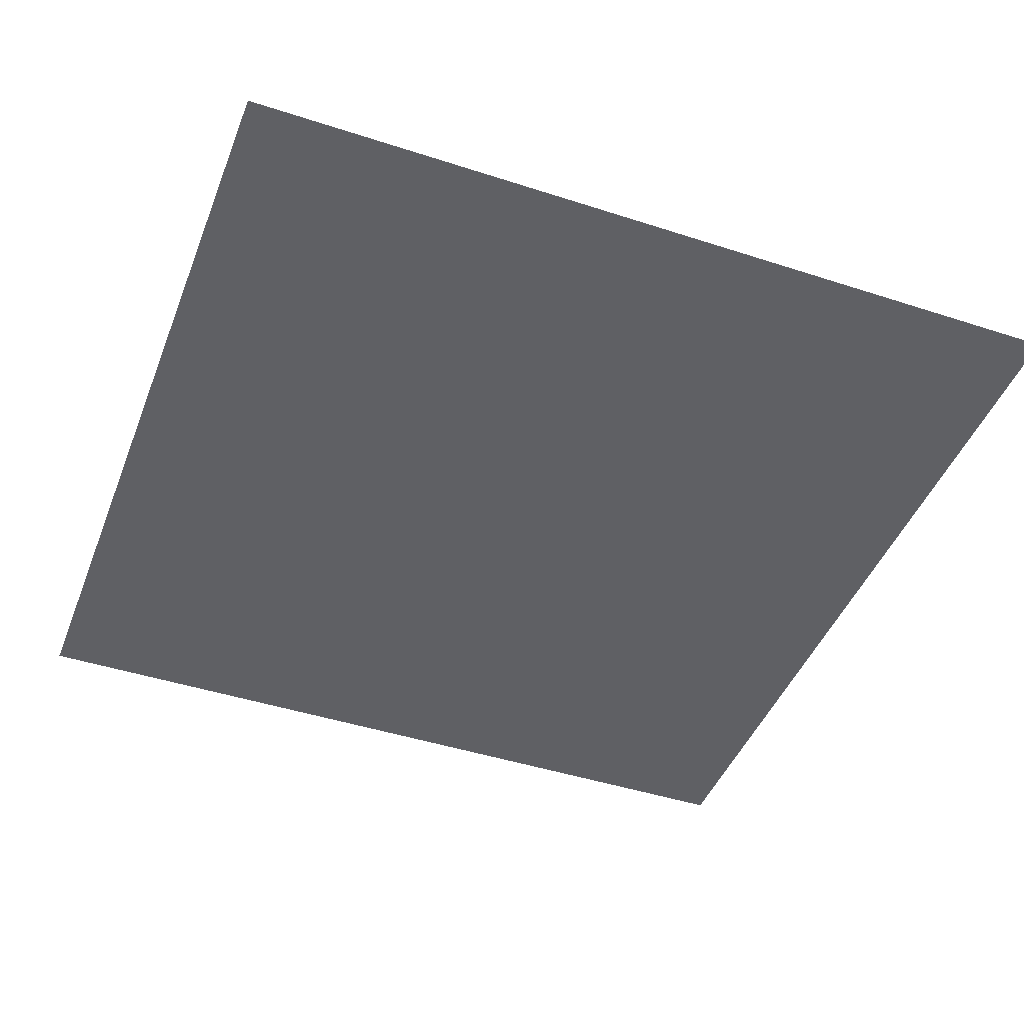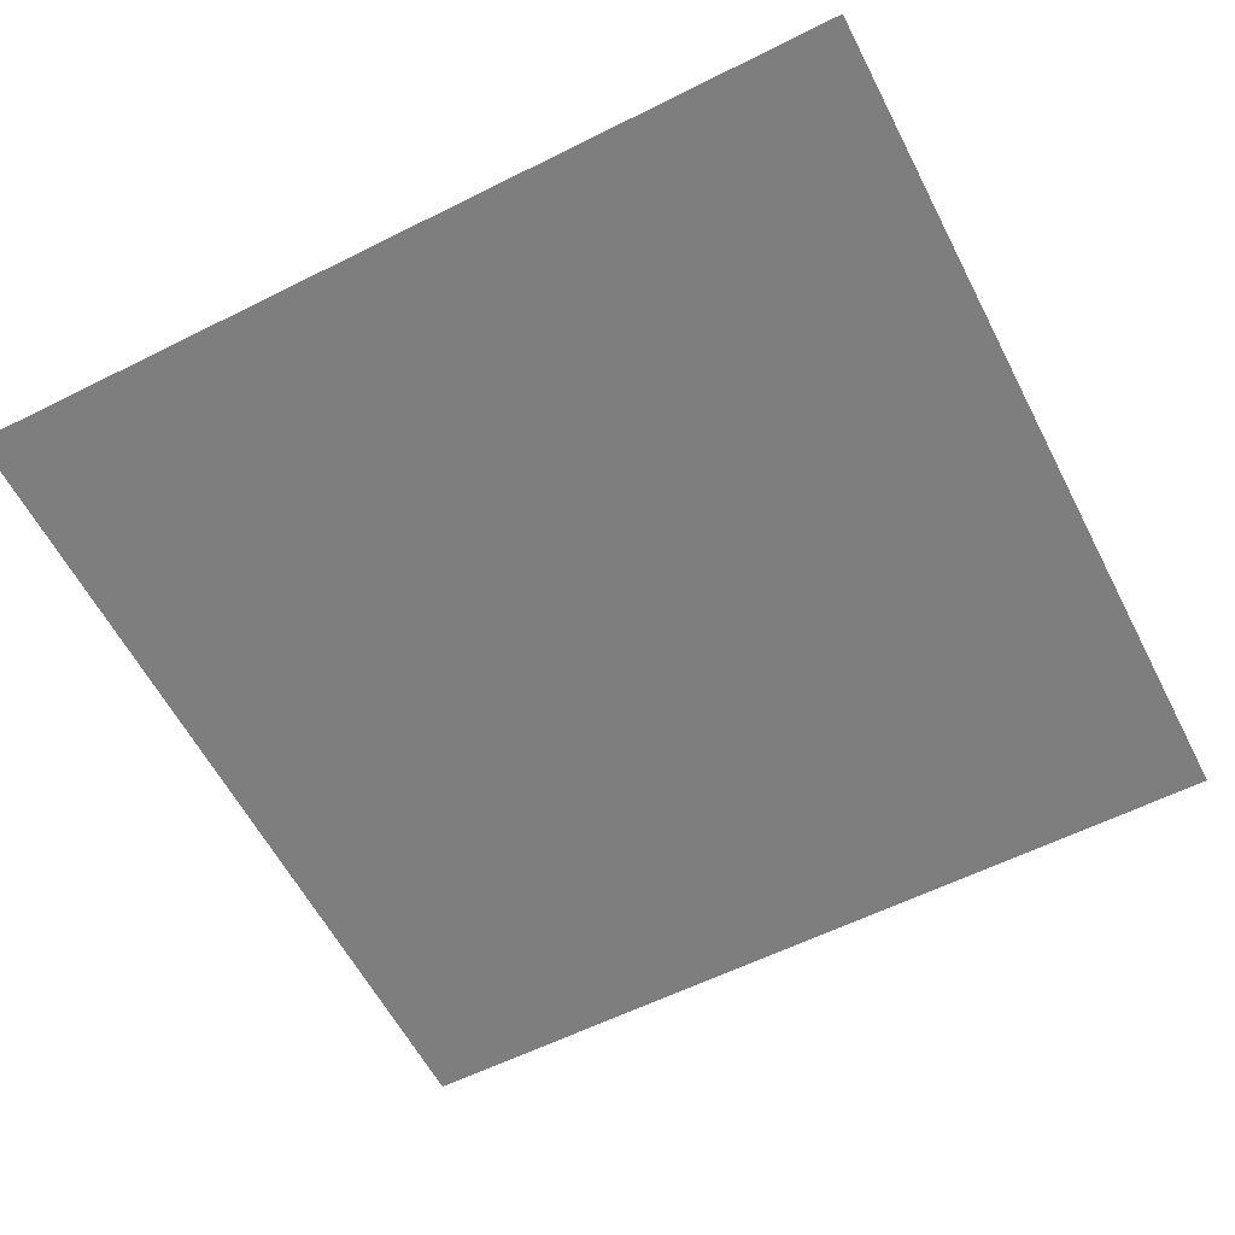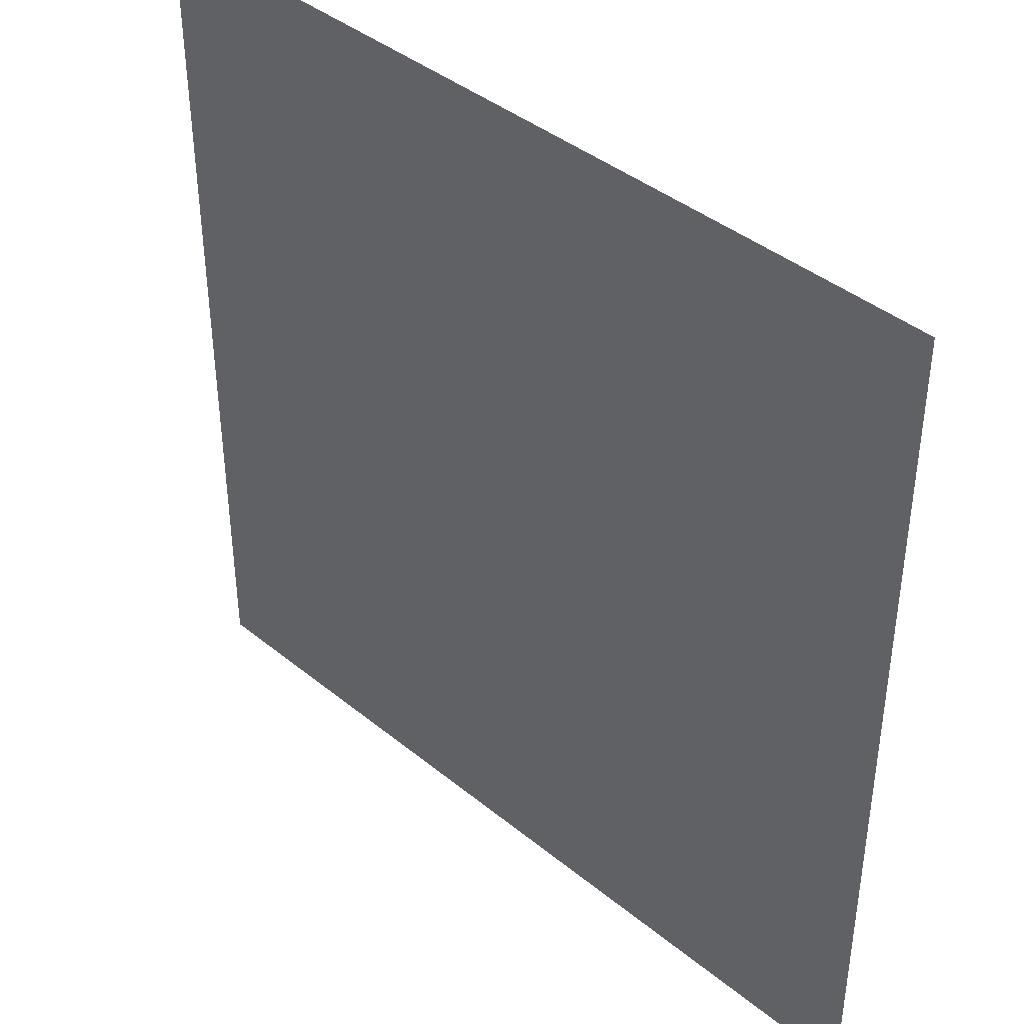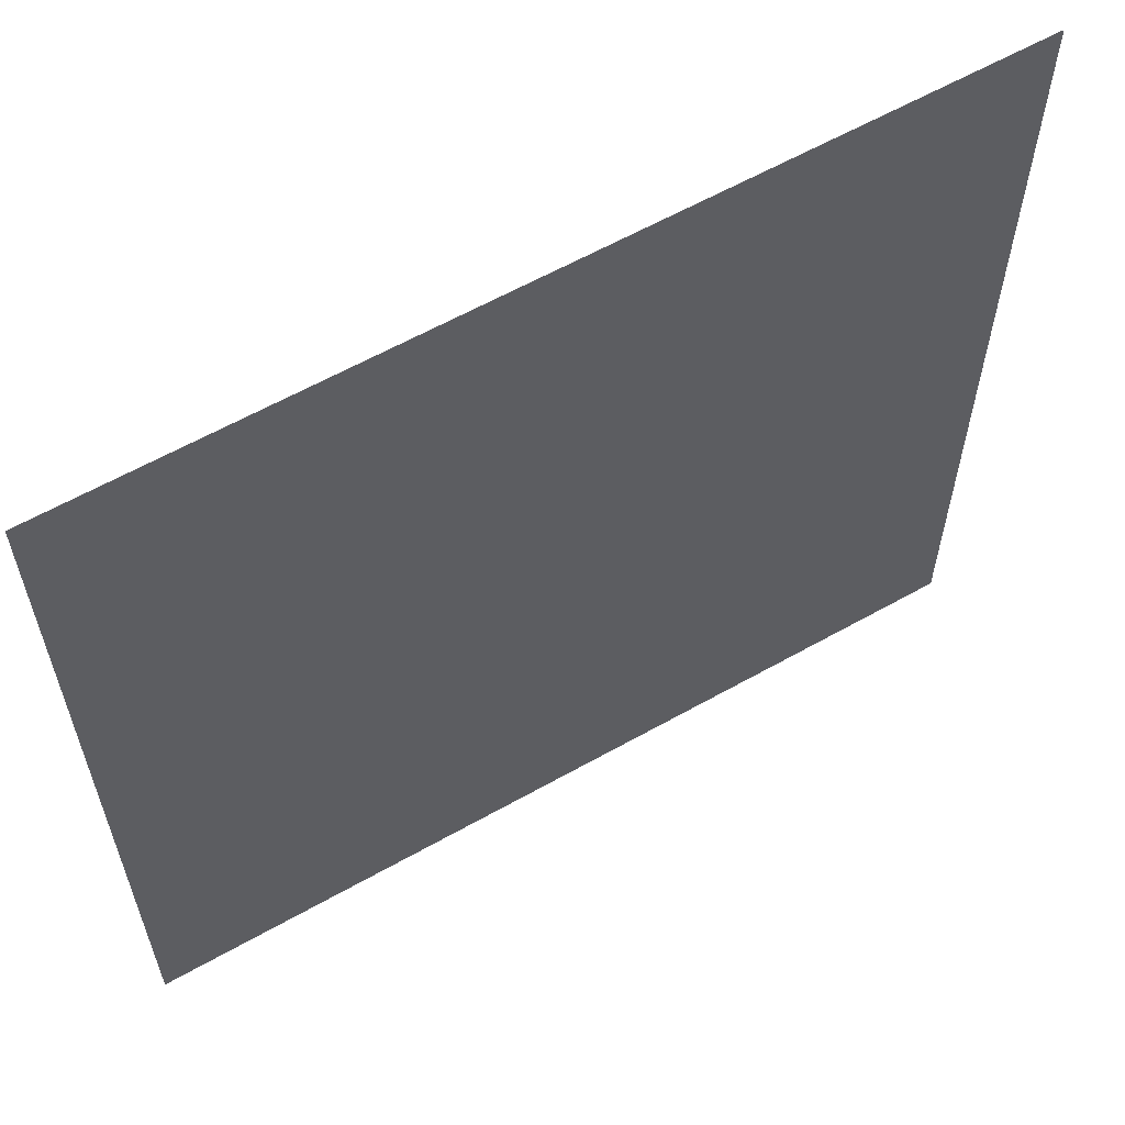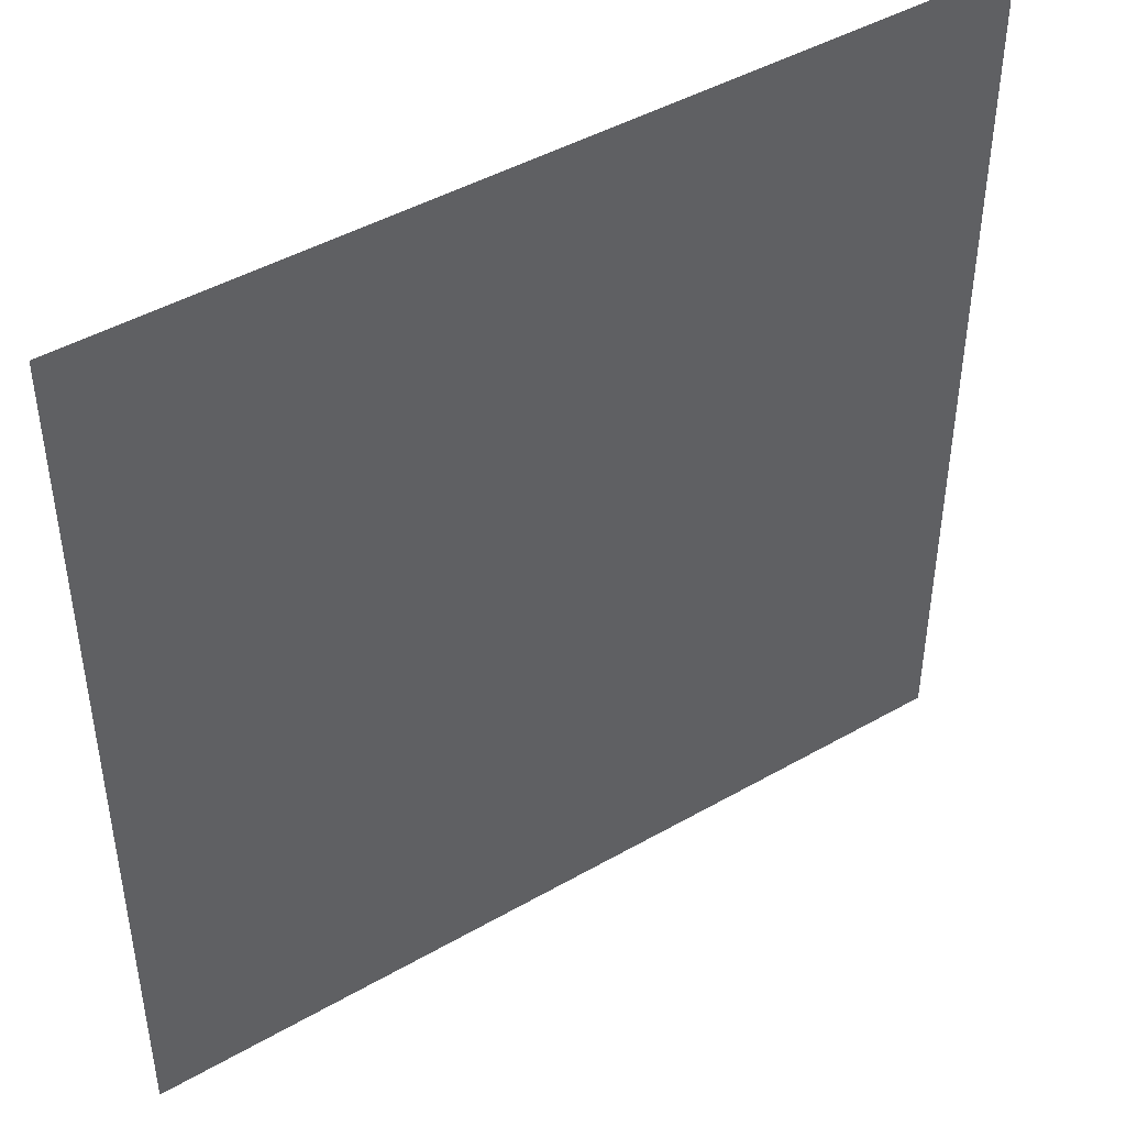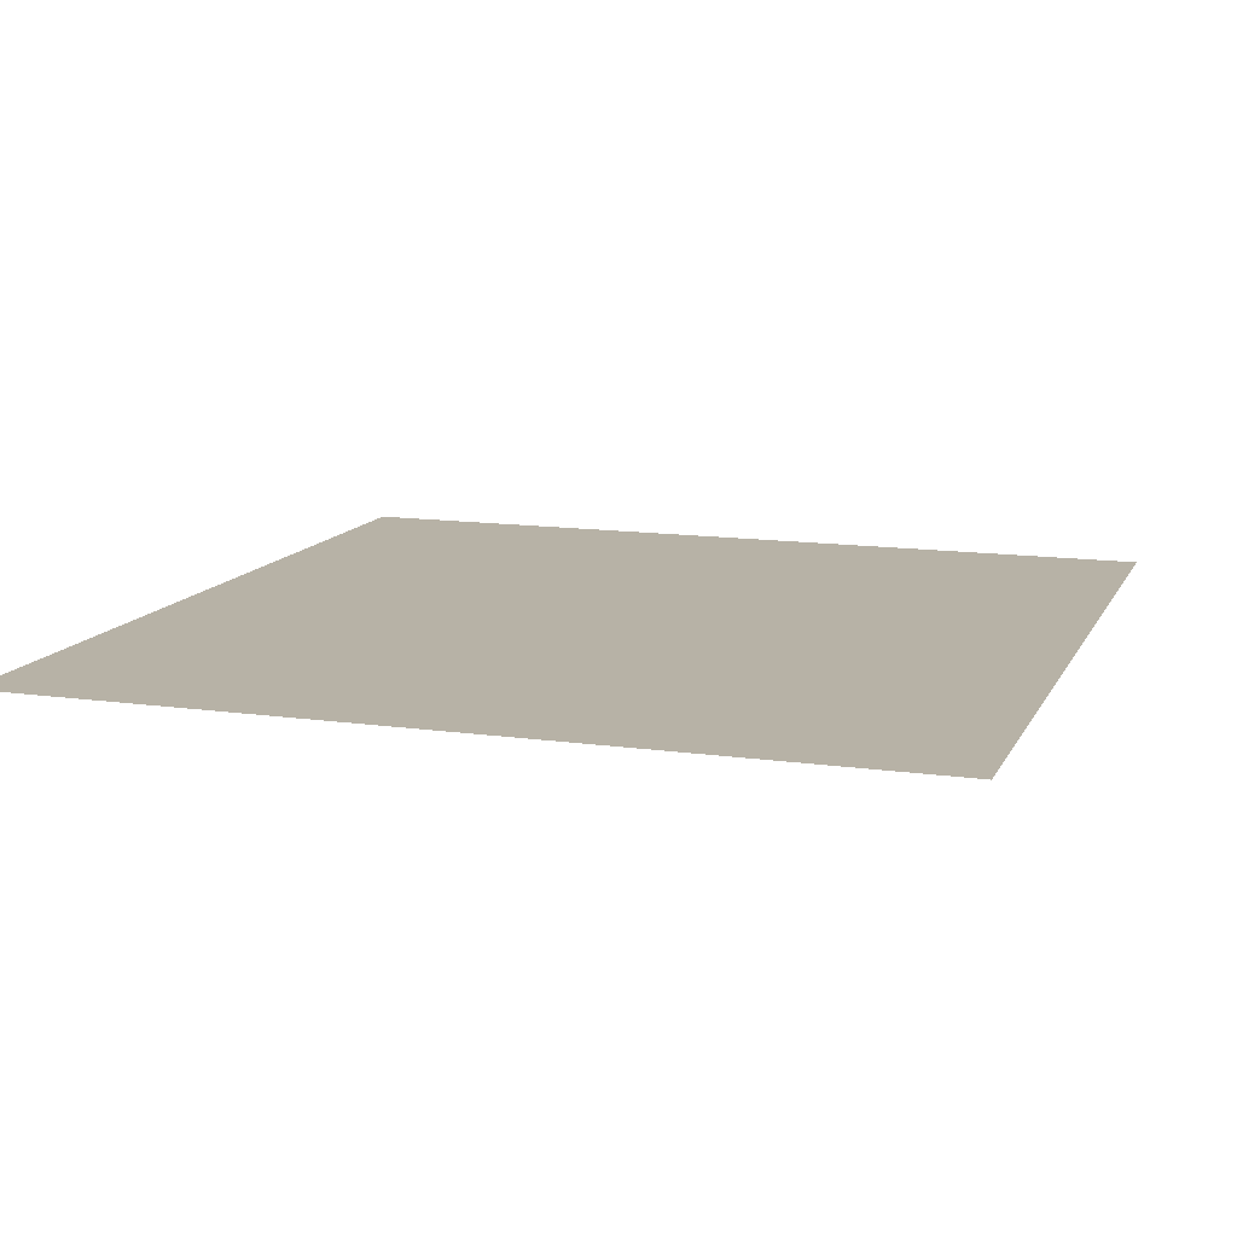
<metadata>
{"format":"obj","ext":"obj","renderer":"f3d","projection":"perspective","resolution":1024,"background":"white","views":[{"elev":-44.7,"azim":159.3,"up":"+Z"},{"elev":-59.4,"azim":-152.8,"up":"+Z"},{"elev":41.0,"azim":44.7,"up":"+Y"},{"elev":61.0,"azim":-29.9,"up":"+Y"},{"elev":45.0,"azim":-33.6,"up":"+Y"},{"elev":12.5,"azim":-71.6,"up":"+Z"}]}
</metadata>
<code>
v -32 -32 0
v -288 -32 0
v -288 224 0
v -32 224 0
g Chapter1_mesh_0078
f 1 2 3 4

</code>
